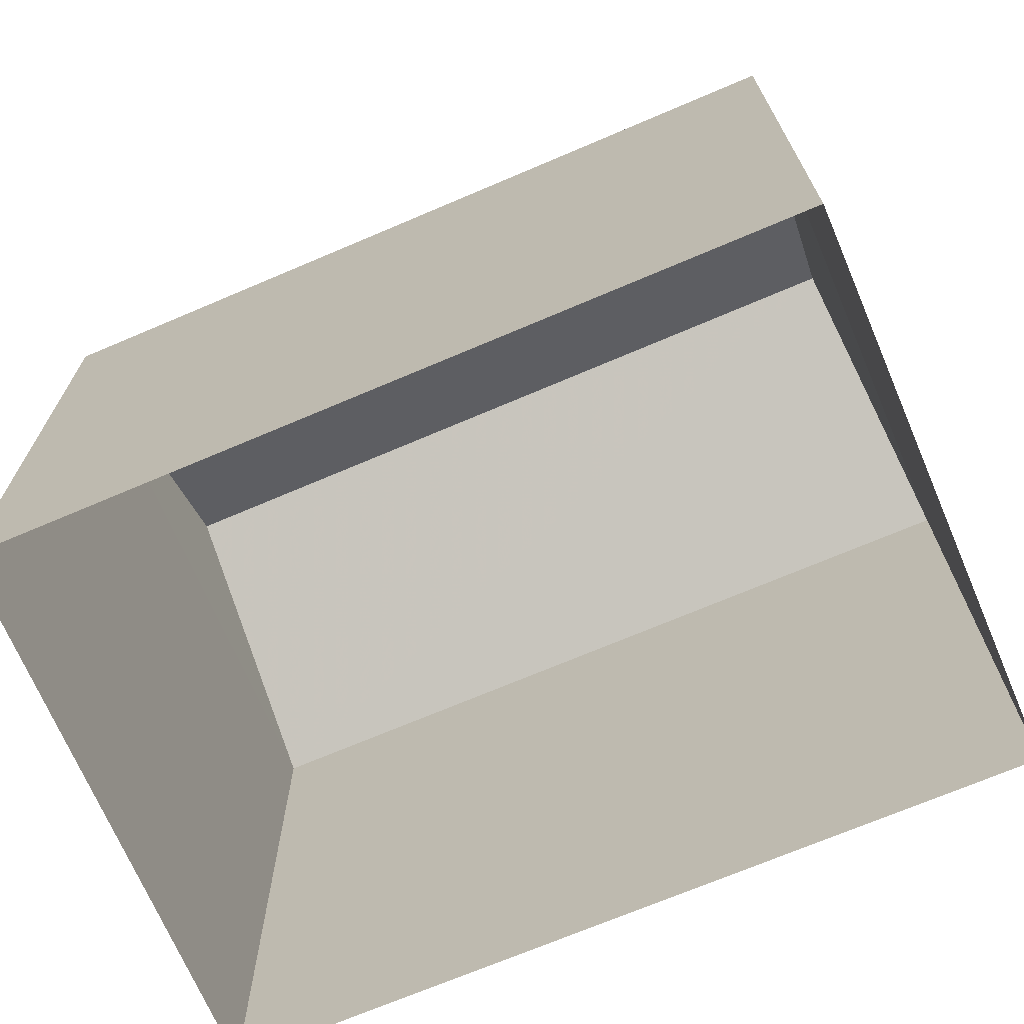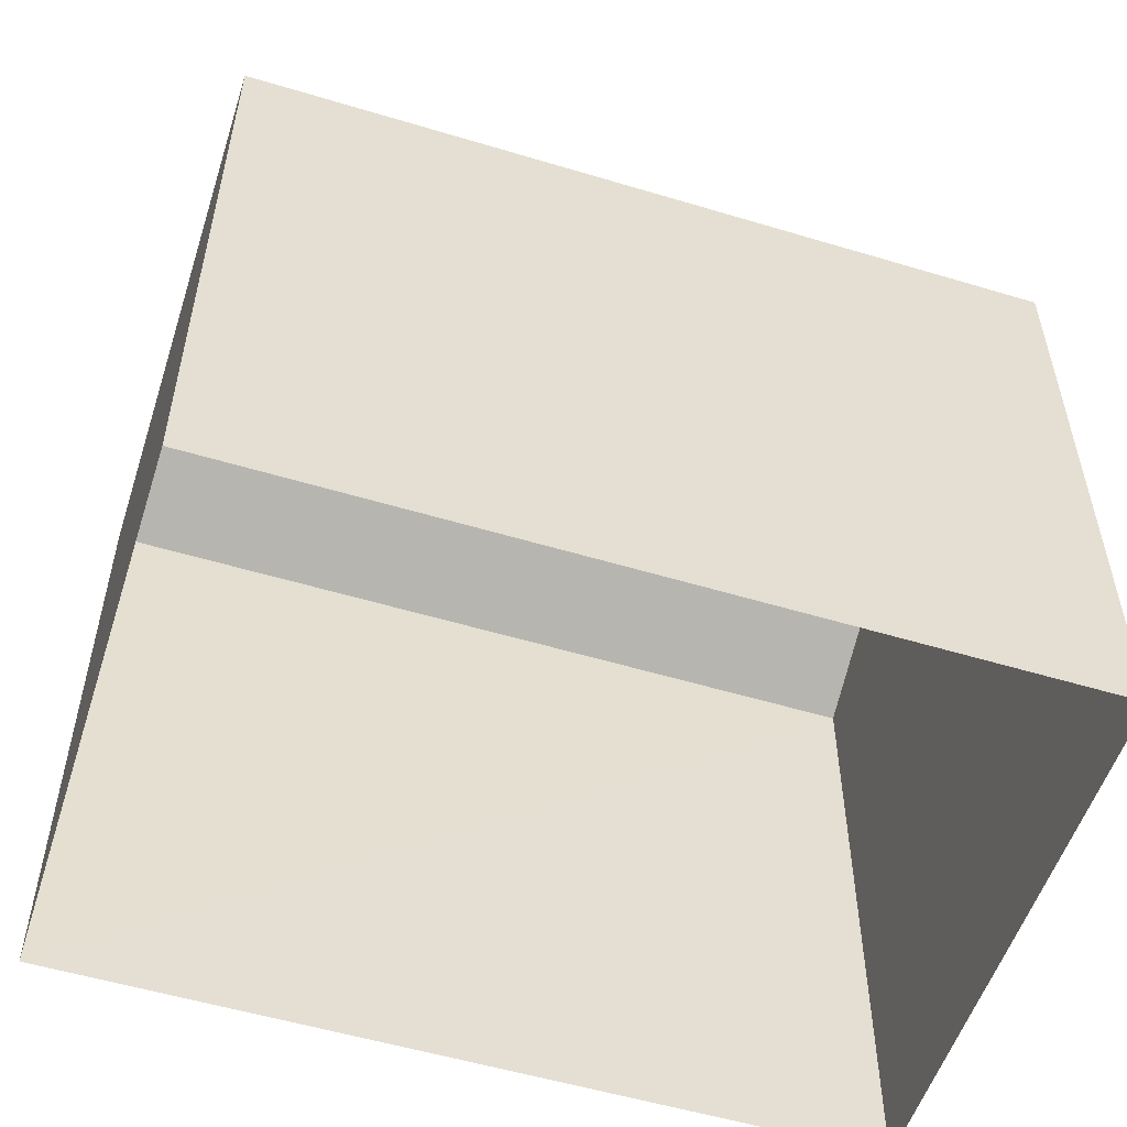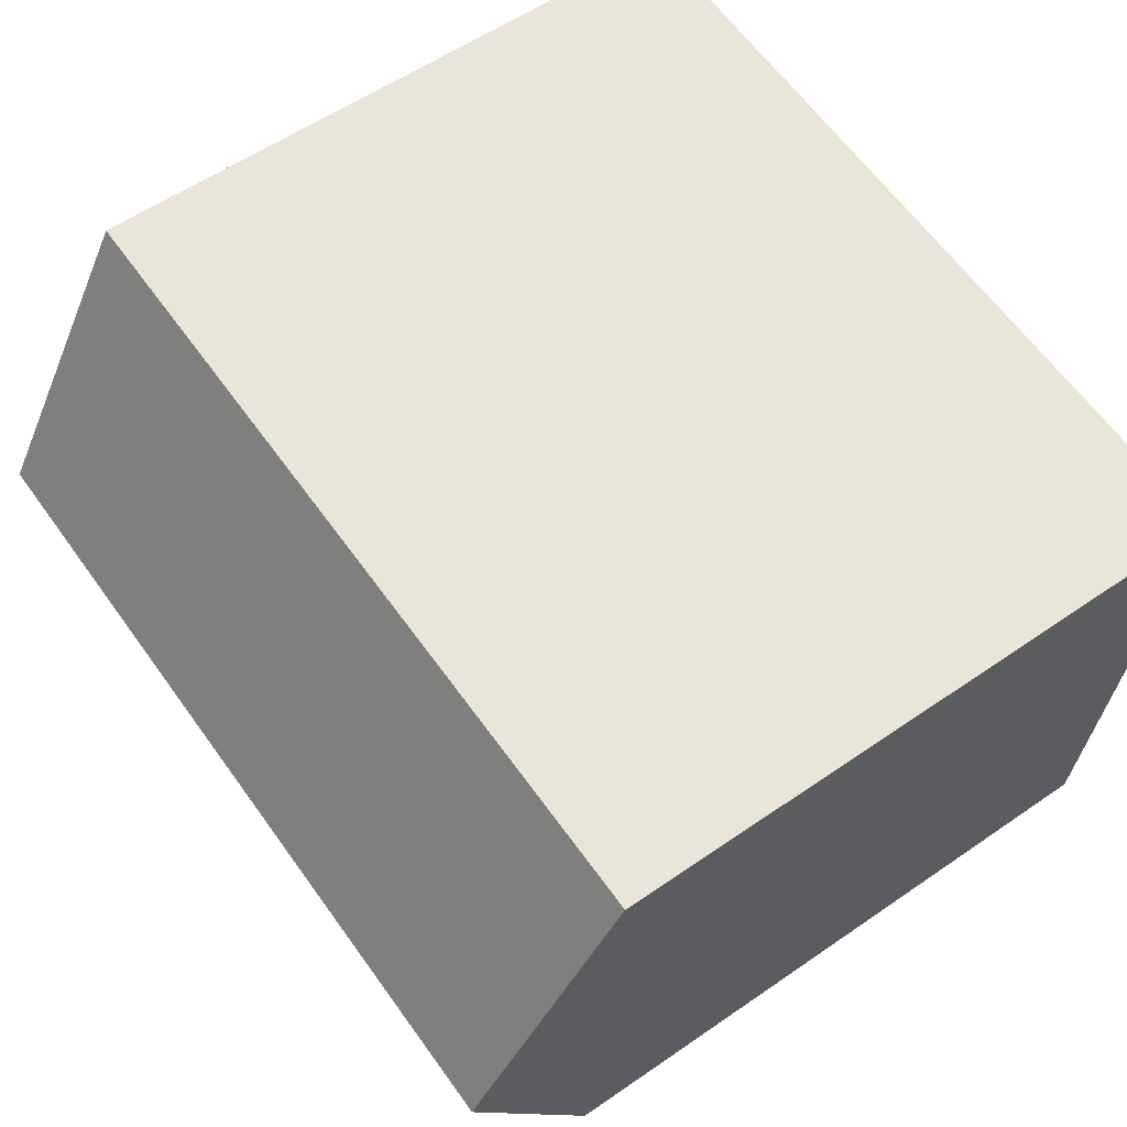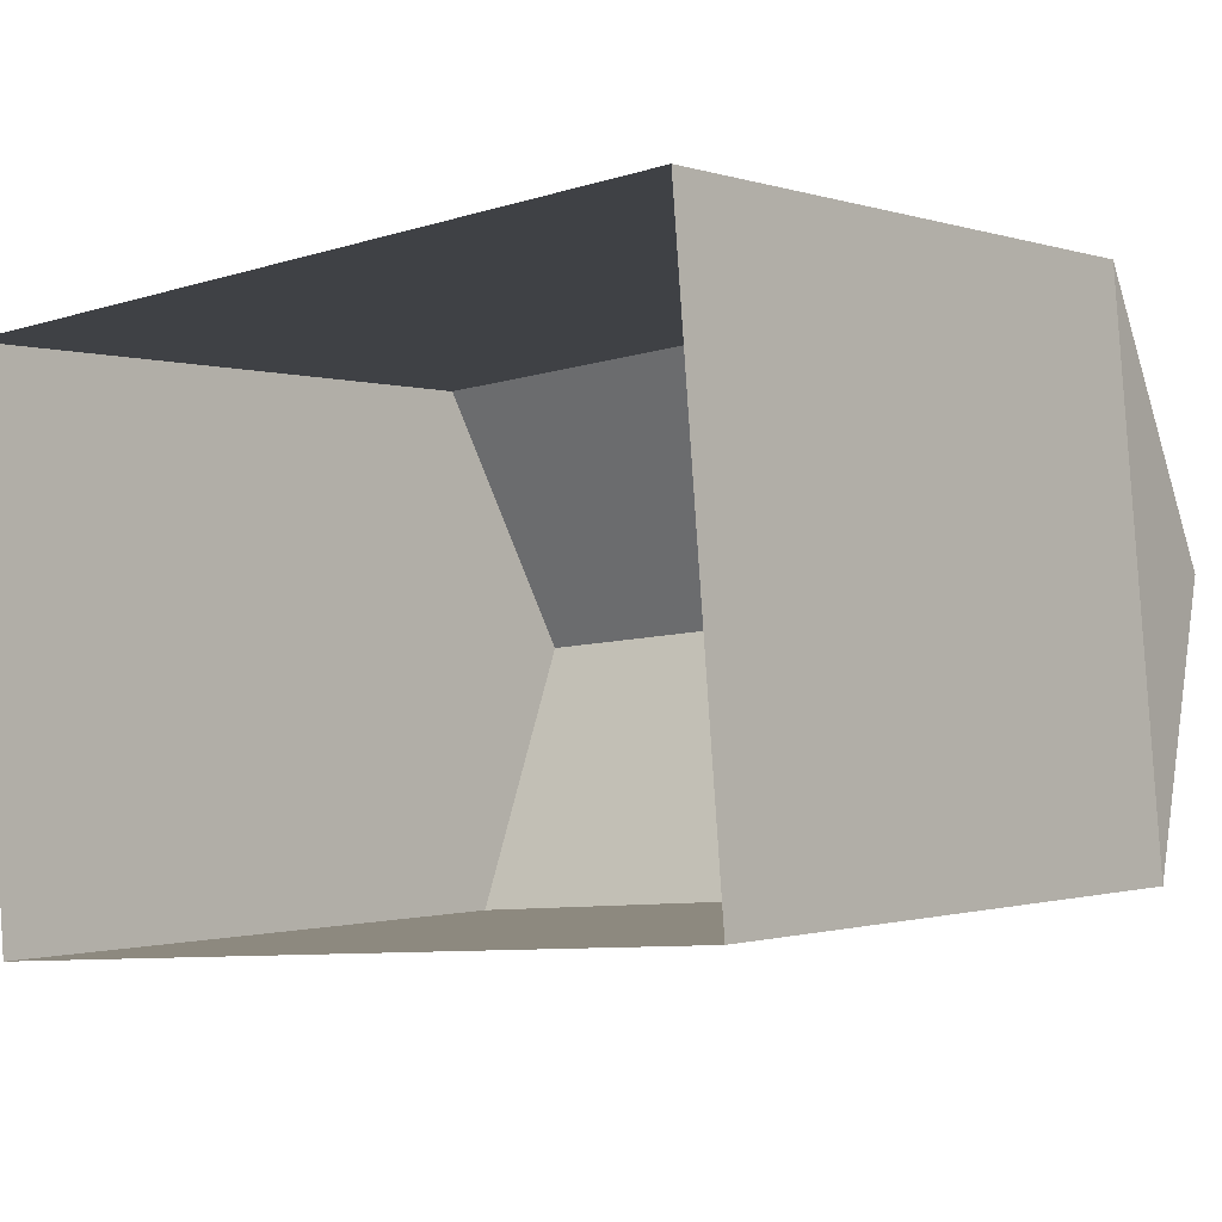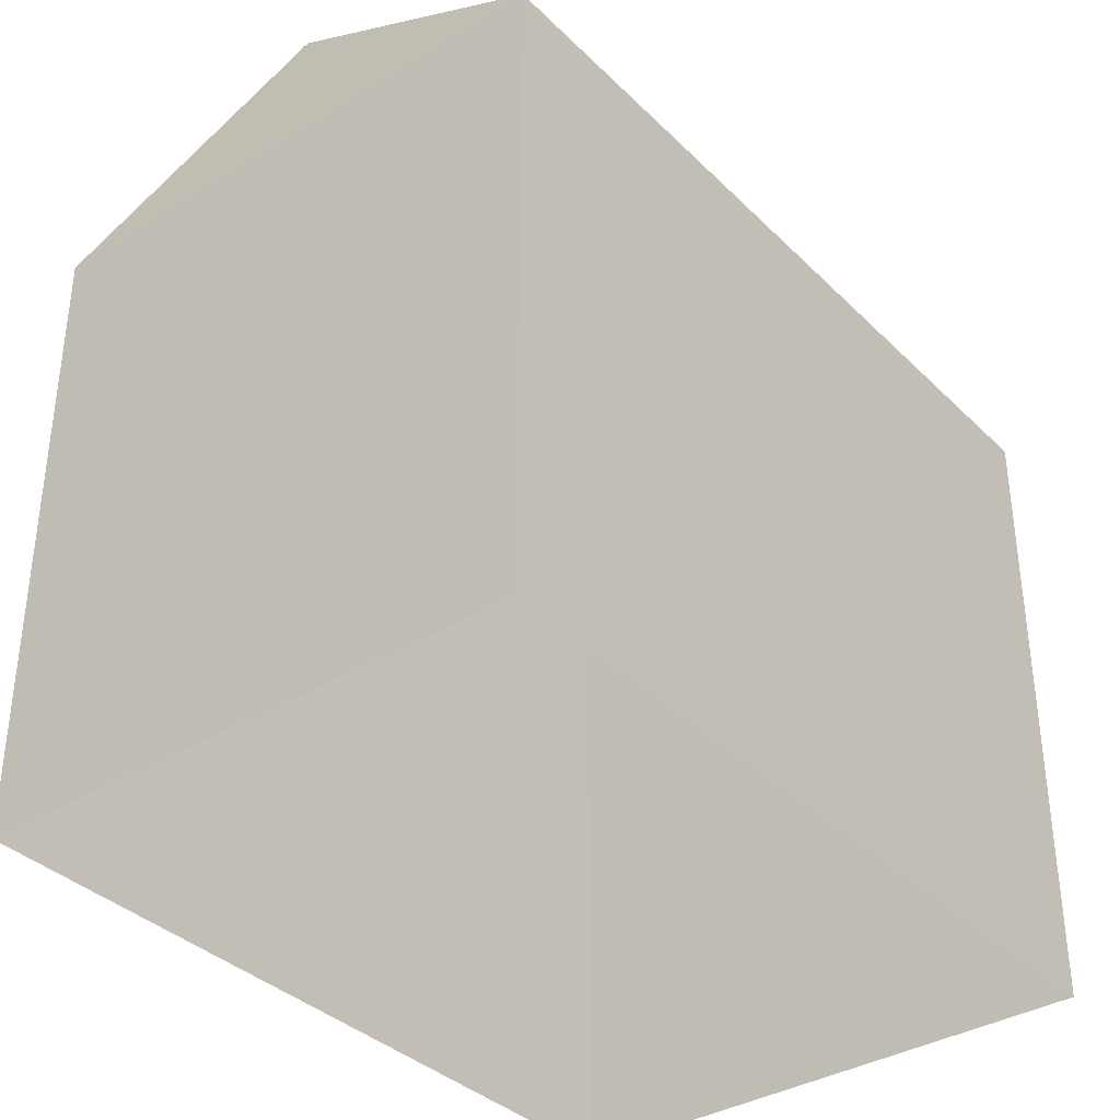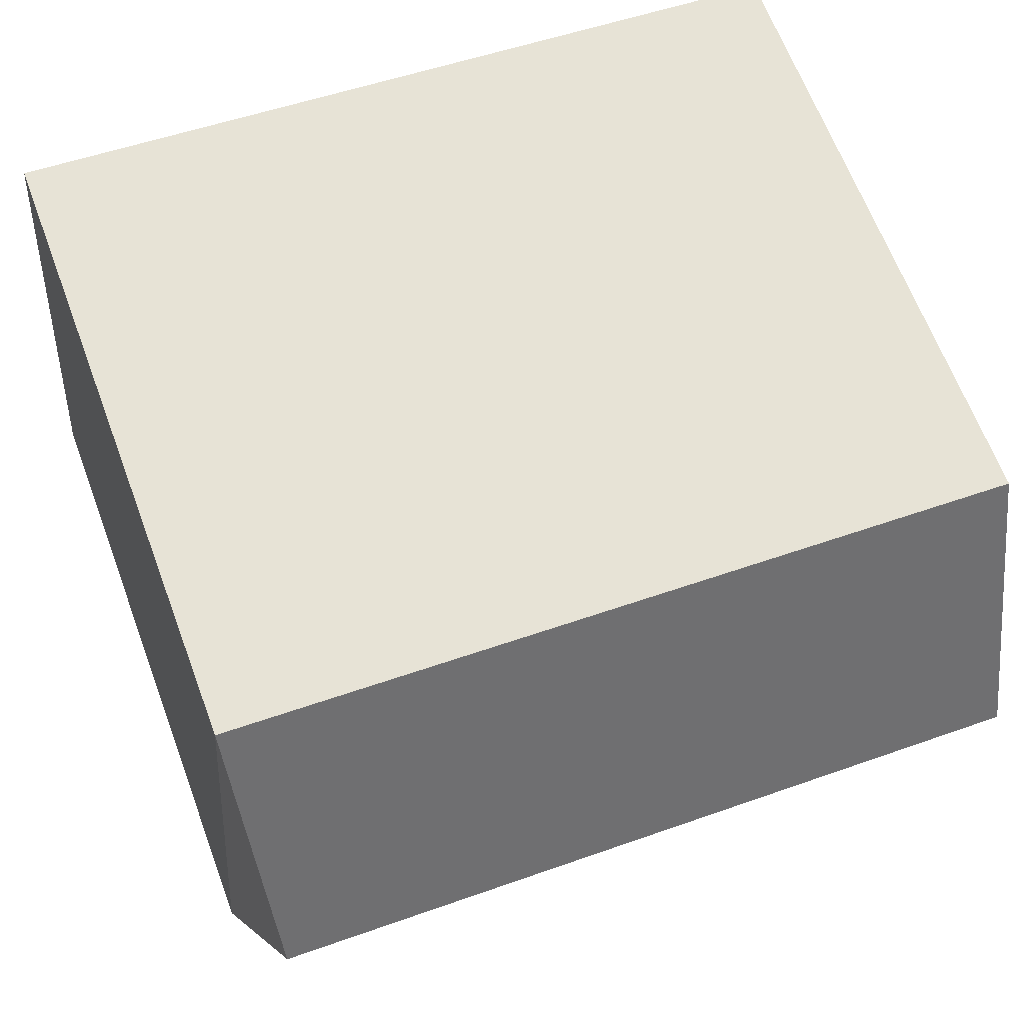
<metadata>
{"format":"obj","ext":"obj","renderer":"f3d","projection":"perspective","resolution":1024,"background":"white","views":[{"elev":-70.2,"azim":-161.8,"up":"+Z"},{"elev":-54.3,"azim":-22.6,"up":"+Z"},{"elev":57.0,"azim":54.2,"up":"+Y"},{"elev":-0.8,"azim":-140.4,"up":"+Y"},{"elev":-36.2,"azim":-56.5,"up":"+Z"},{"elev":65.5,"azim":-20.6,"up":"+Y"}]}
</metadata>
<code>
v -8.868e+04 -1.013e+05 1.727
v -8.867e+04 -1.013e+05 1.727
v -8.867e+04 -1.013e+05 1.729
v -8.868e+04 -1.013e+05 1.729
v -8.867e+04 -1.013e+05 9.38
v -8.868e+04 -1.013e+05 9.38
v -8.867e+04 -1.013e+05 7.976
v -8.868e+04 -1.013e+05 7.976
v -8.868e+04 -1.013e+05 7.974
v -8.867e+04 -1.013e+05 7.974
f 1 2 3
f 4 1 3
f 5 6 7
f 7 6 8
f 6 9 8
f 6 5 9
f 9 5 10
f 9 1 4
f 8 9 4
f 5 7 10
f 10 3 2
f 10 7 3
f 10 2 1
f 9 10 1
f 8 4 3
f 7 8 3

</code>
